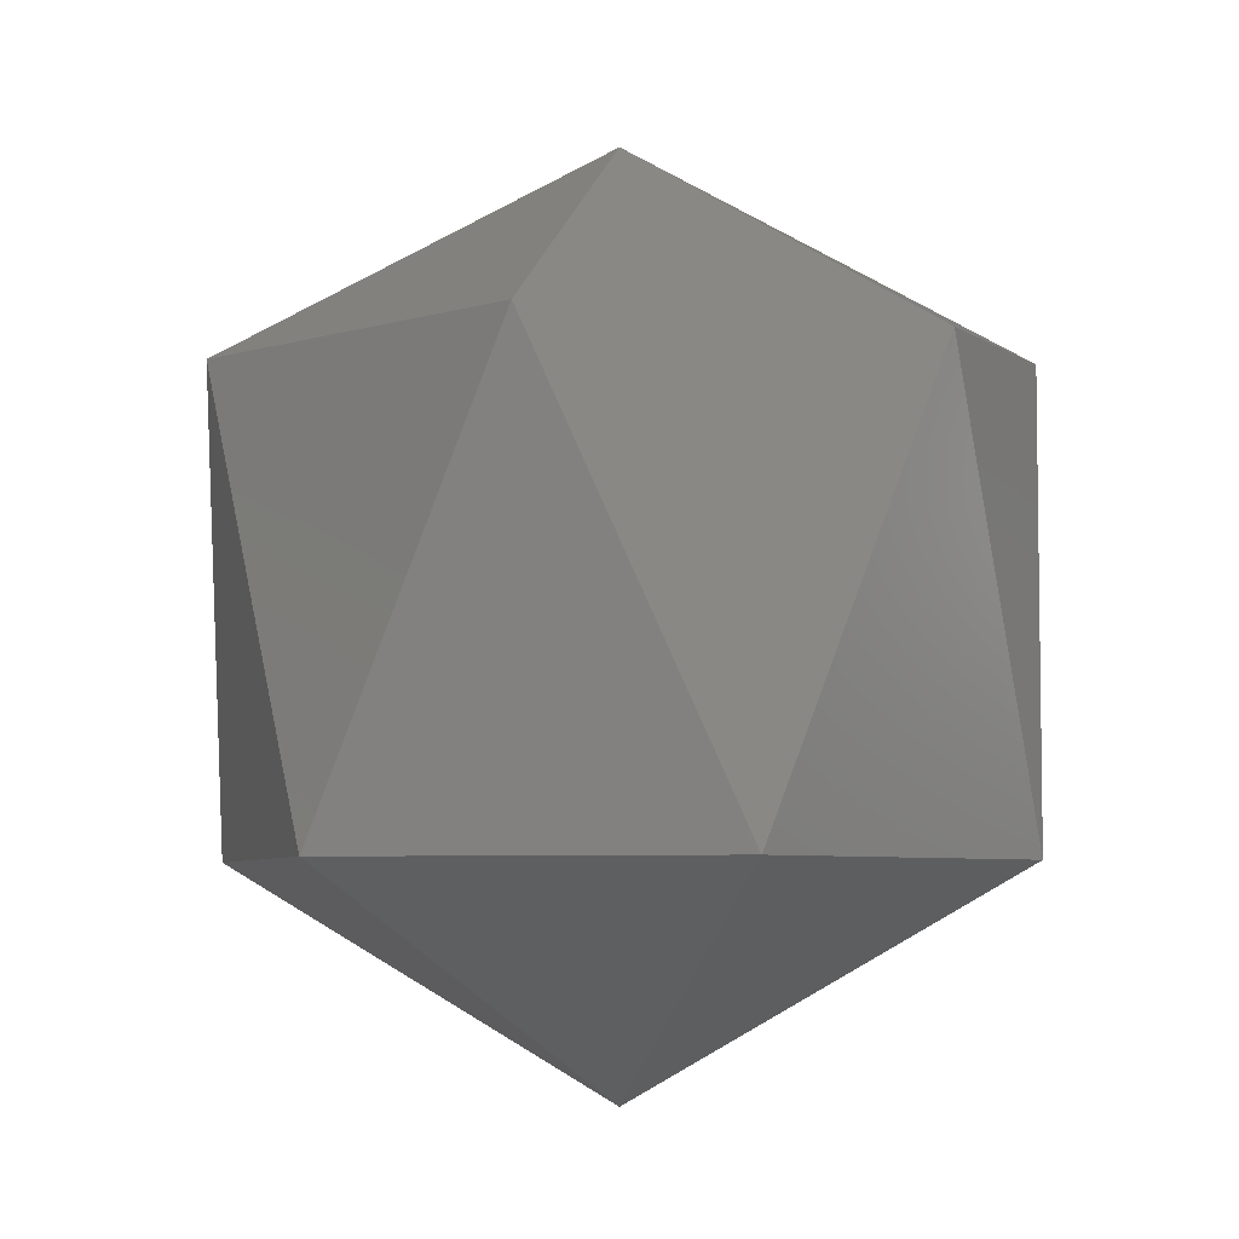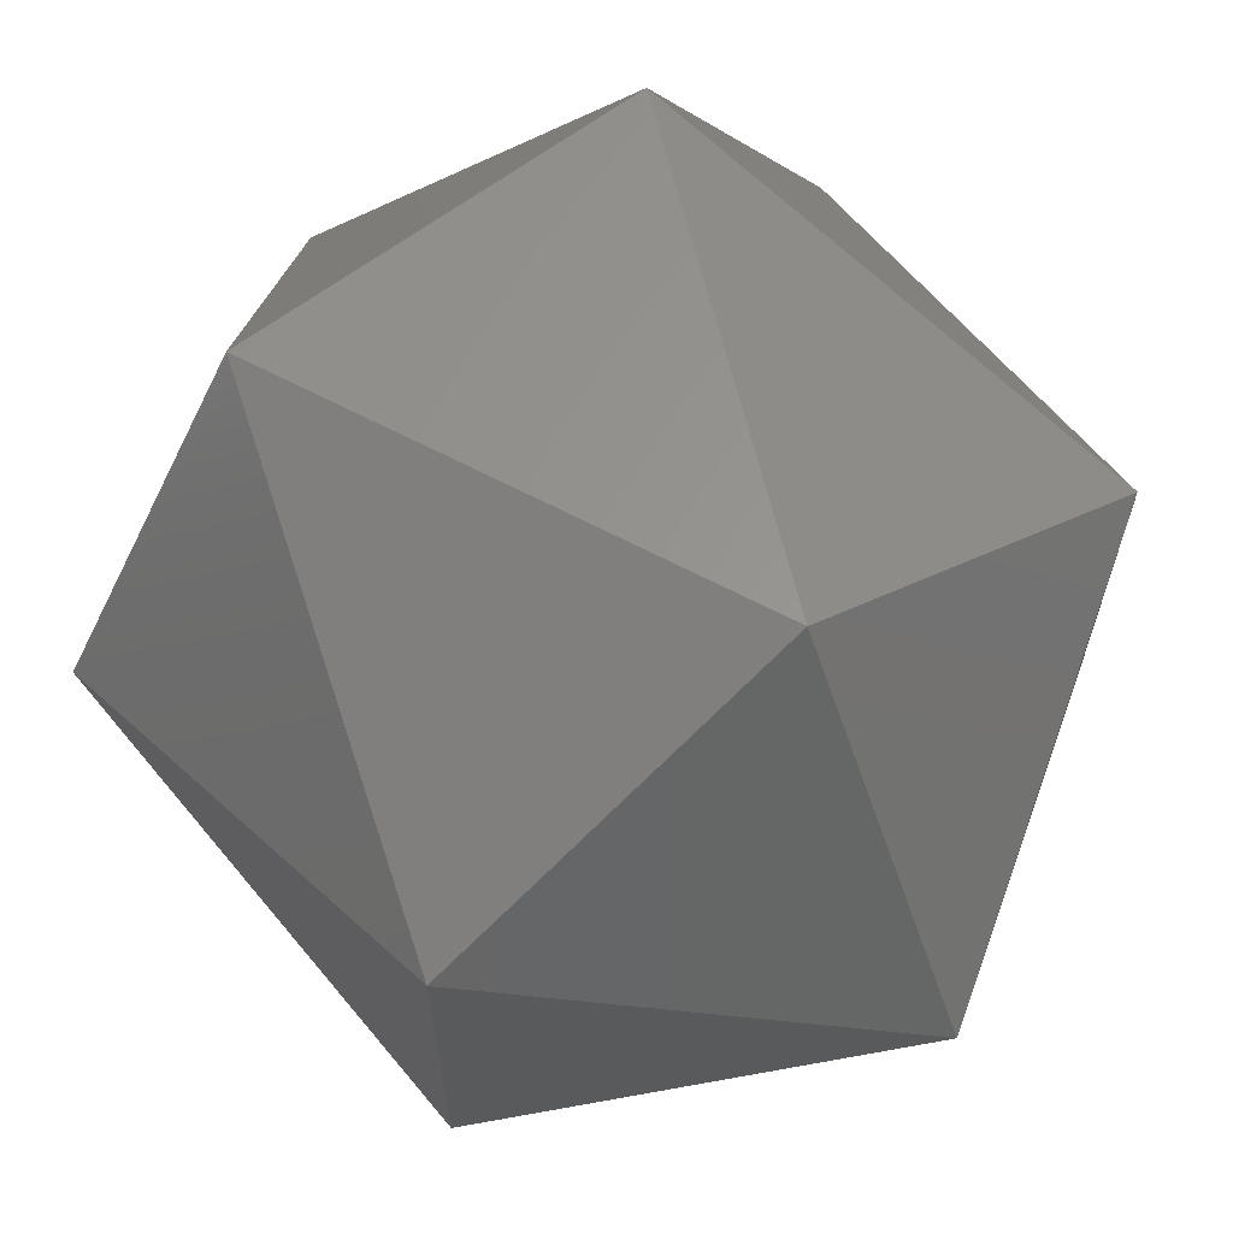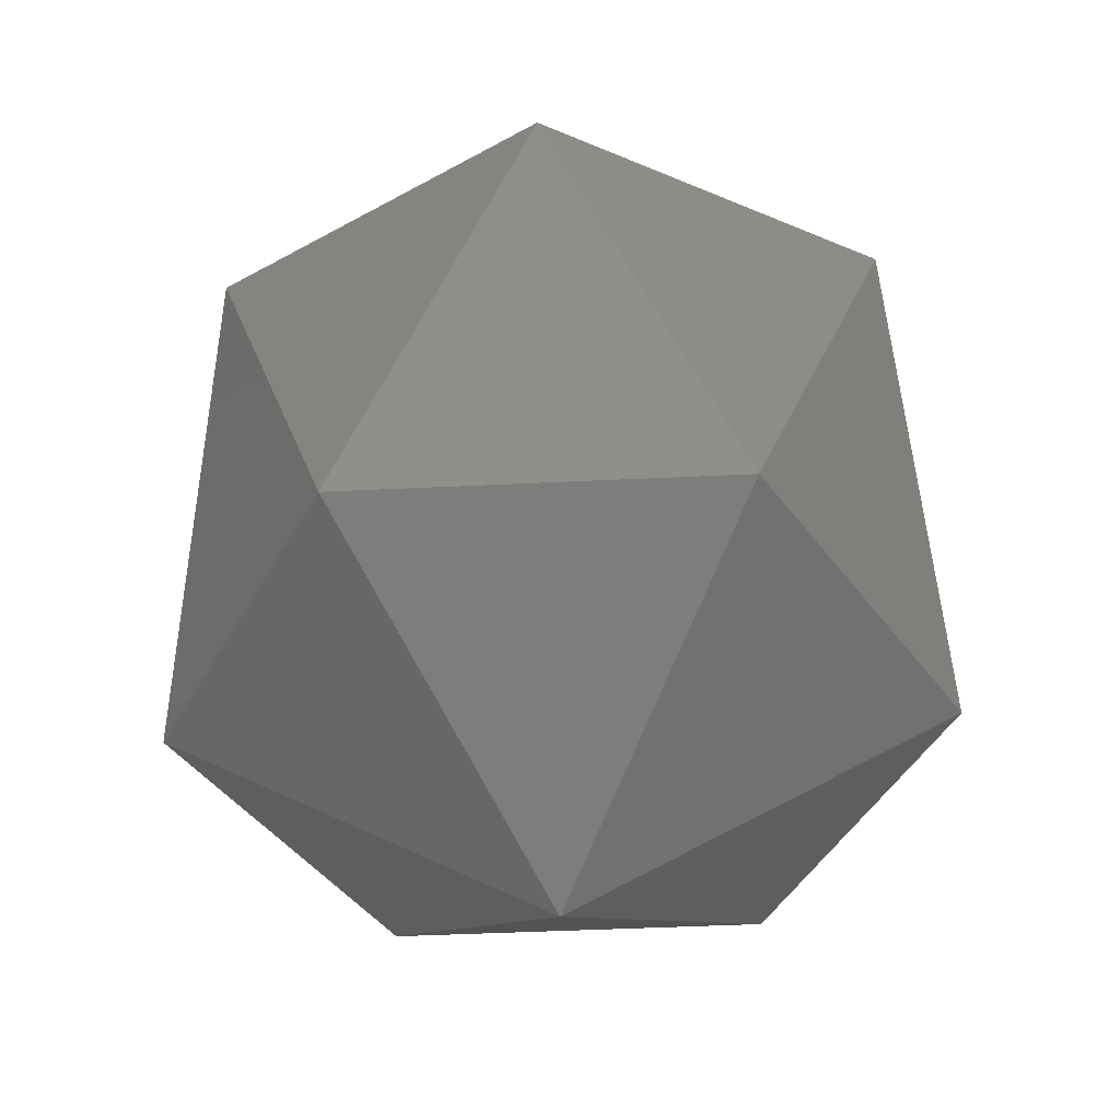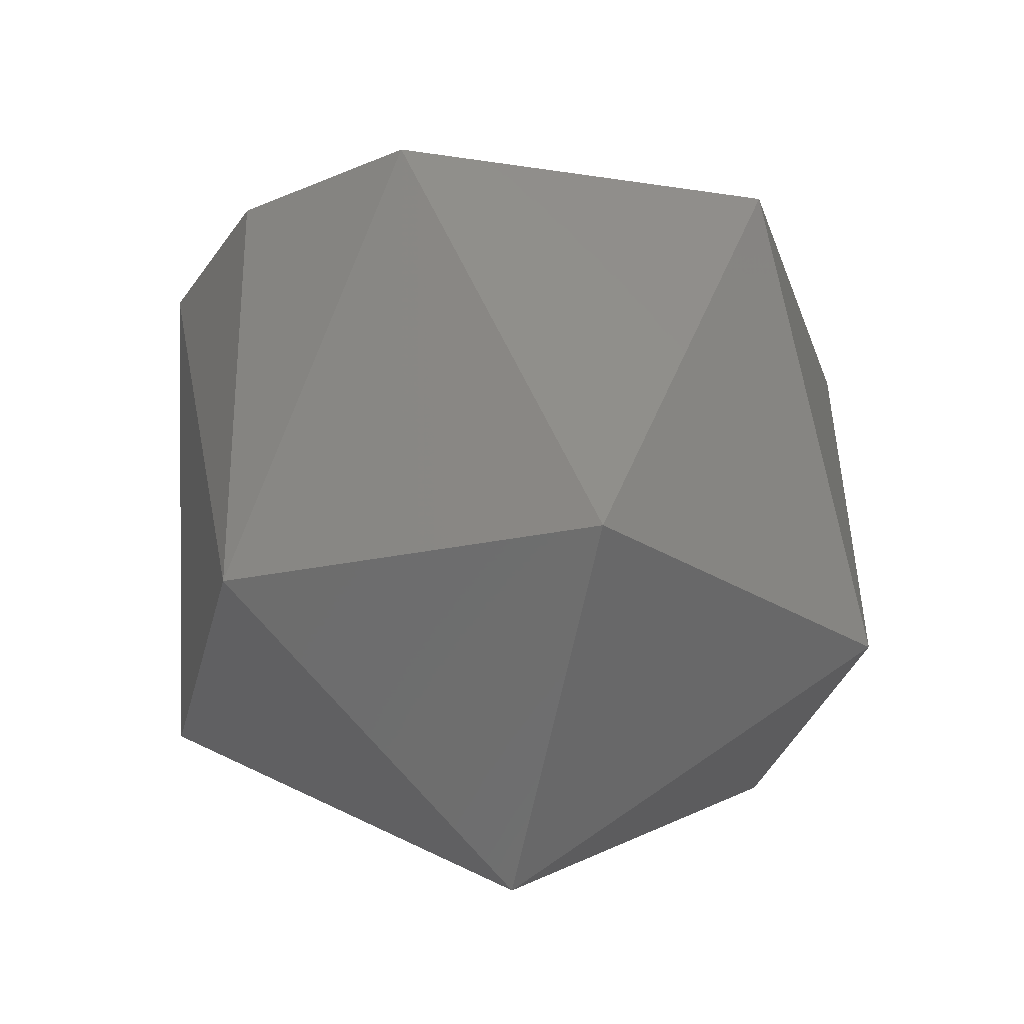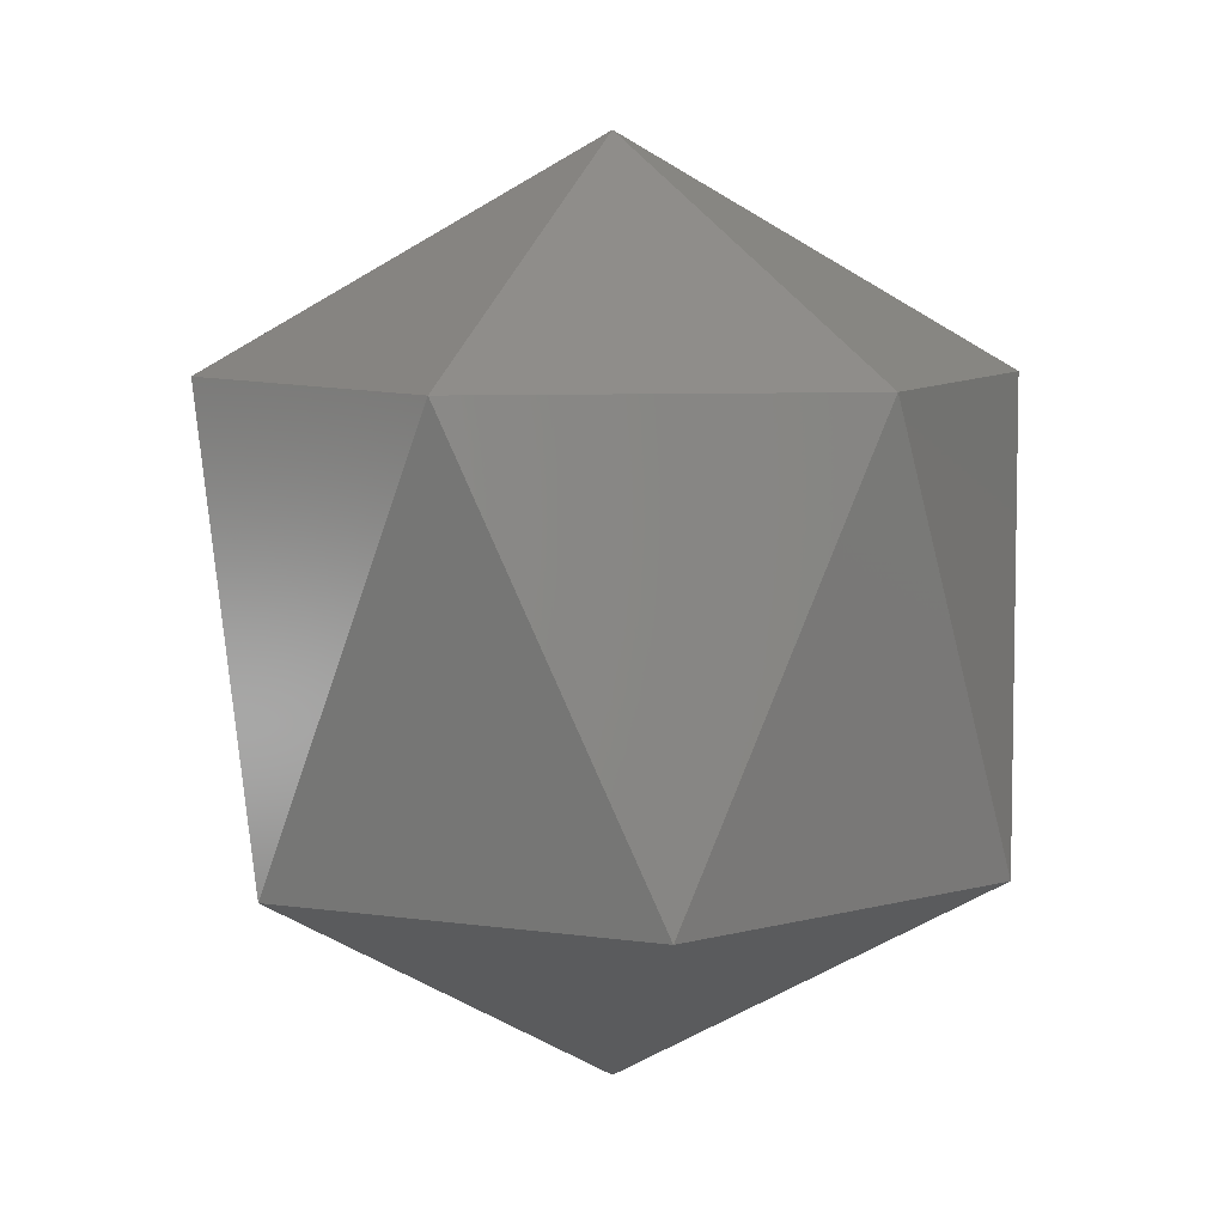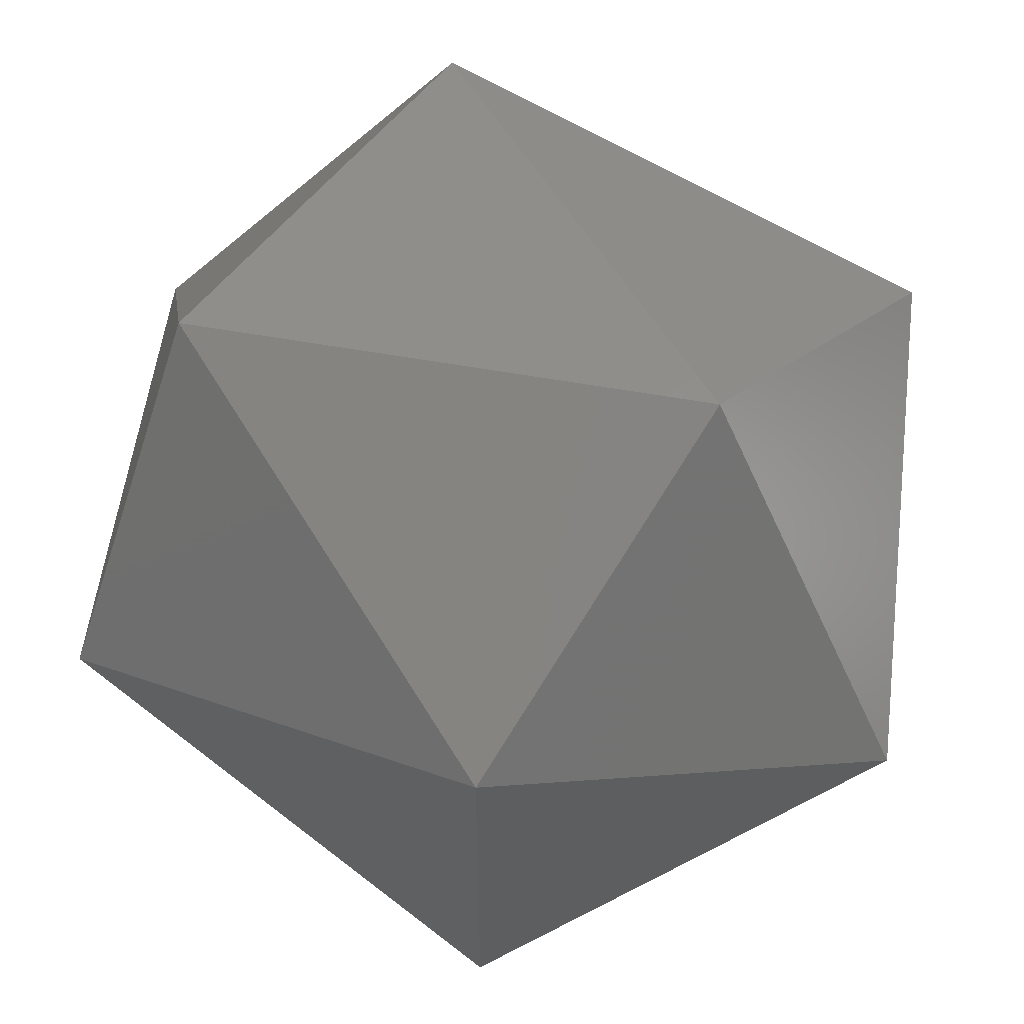
<metadata>
{"format":"stl","ext":"stl","renderer":"f3d","projection":"perspective","resolution":1024,"background":"white","views":[{"elev":-5.5,"azim":-77.0,"up":"+Z"},{"elev":66.0,"azim":143.6,"up":"+Y"},{"elev":-43.4,"azim":-146.7,"up":"+Z"},{"elev":-29.0,"azim":47.2,"up":"+Z"},{"elev":7.5,"azim":112.6,"up":"+Z"},{"elev":57.6,"azim":128.1,"up":"+Y"}]}
</metadata>
<code>
# stl→obj: 15 verts, 28 faces
v 0.2627 0.08905 0.8549
v 0.2637 0.08877 0.8525
v 0.2637 0.08877 0.8549
v 0.2637 0.09088 0.8561
v 0.2616 0.09088 0.8549
v 0.2627 0.09271 0.8549
v 0.2648 0.09271 0.8549
v 0.2619 0.08982 0.8525
v 0.2637 0.09088 0.8513
v 0.2659 0.09088 0.8549
v 0.2619 0.09193 0.8525
v 0.2648 0.08905 0.8549
v 0.2637 0.09299 0.8525
v 0.2656 0.09193 0.8525
v 0.2656 0.08982 0.8525
f 1 2 3
f 1 3 4
f 5 1 4
f 6 5 4
f 7 4 4
f 7 6 4
f 8 9 2
f 8 1 5
f 8 2 1
f 10 7 4
f 11 5 6
f 11 8 5
f 11 9 8
f 12 3 2
f 12 4 3
f 12 10 4
f 13 9 9
f 13 11 6
f 13 6 7
f 13 9 11
f 14 7 10
f 14 9 13
f 14 13 7
f 15 2 9
f 15 9 14
f 15 12 2
f 15 10 12
f 15 14 10

</code>
